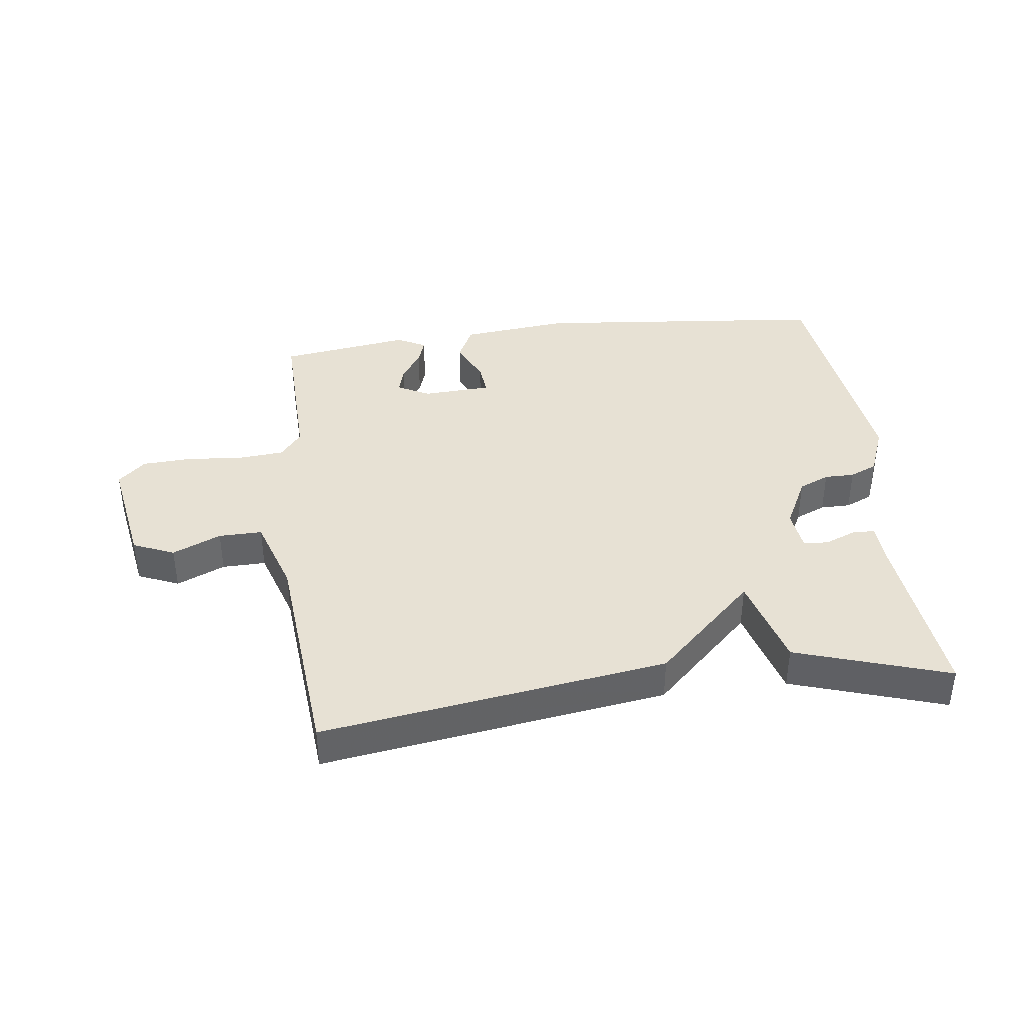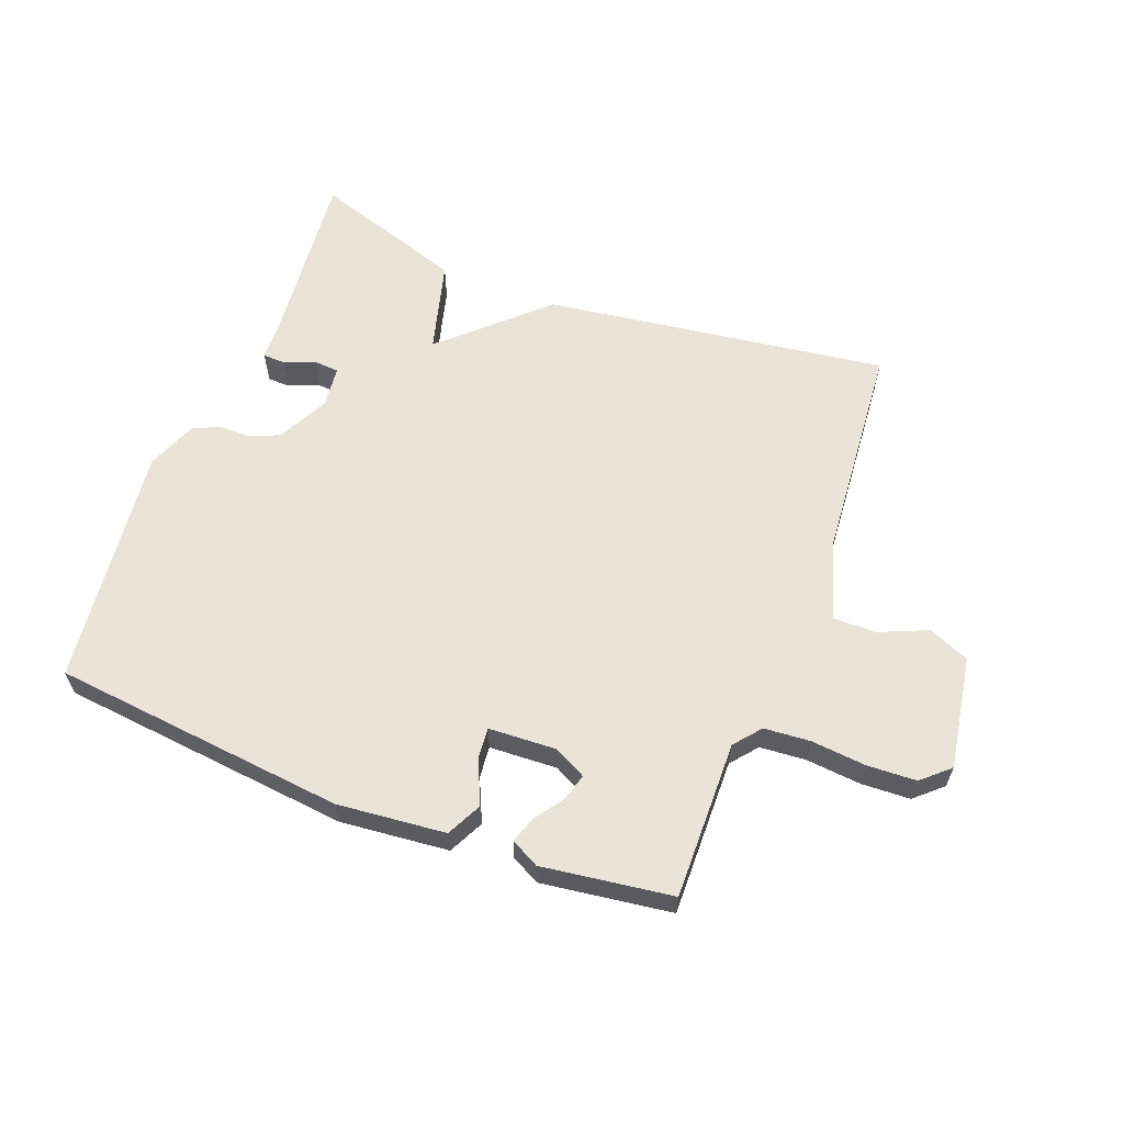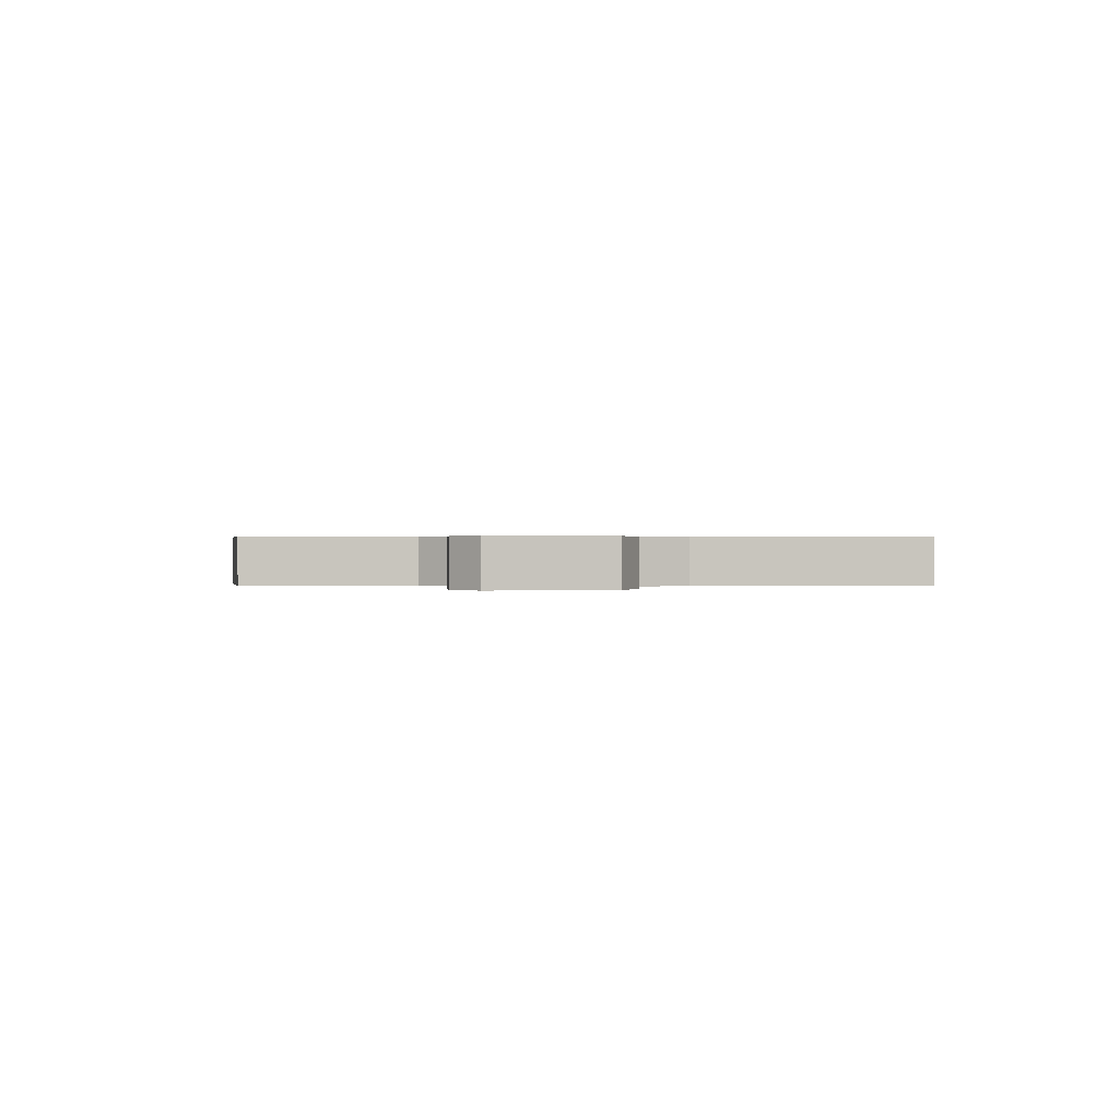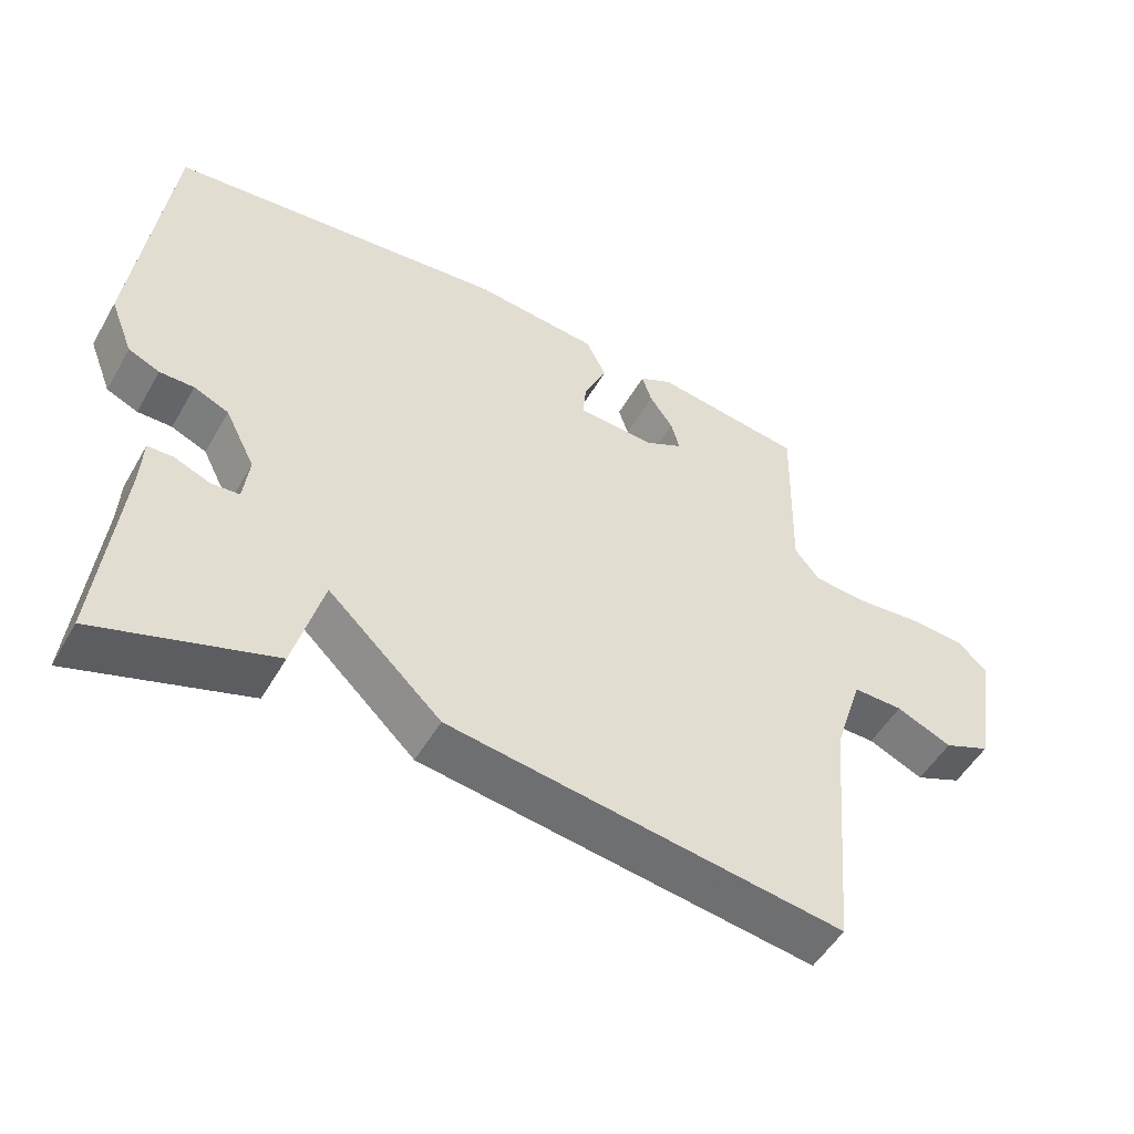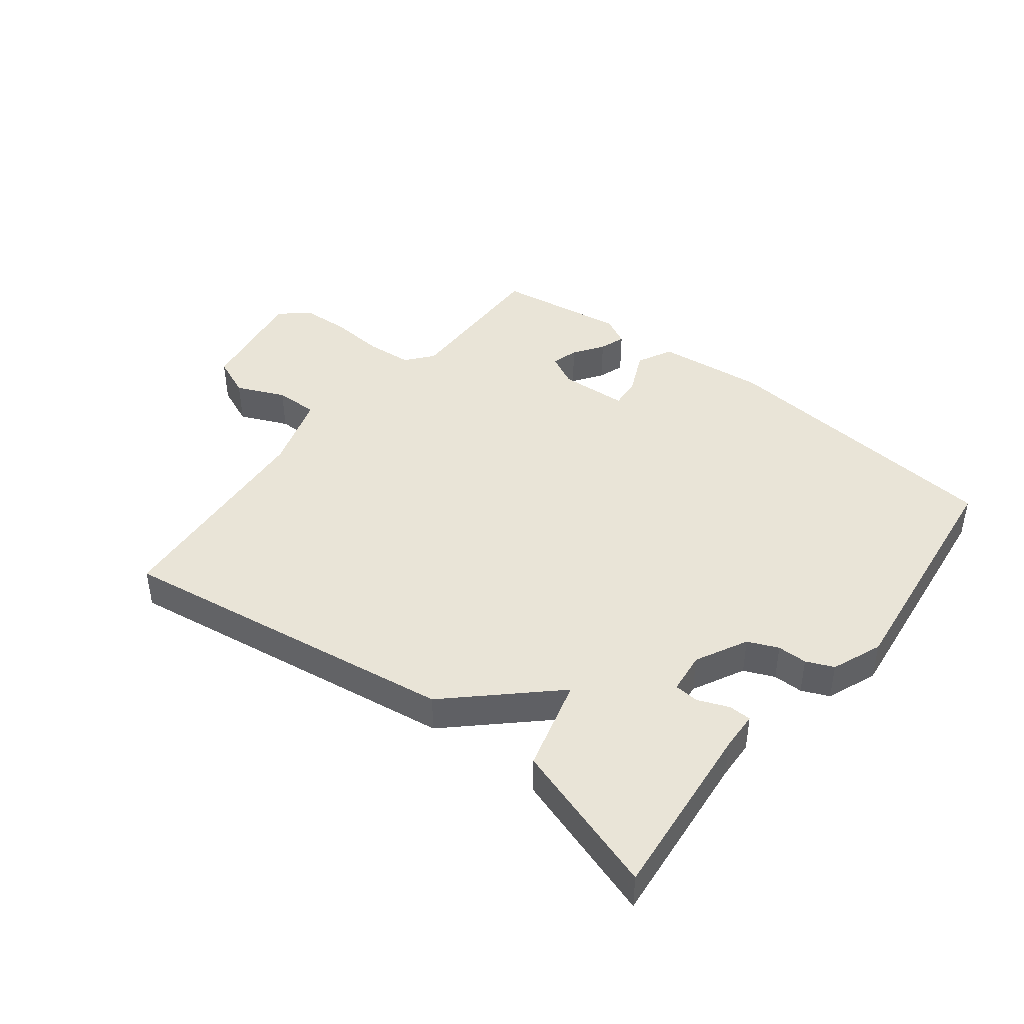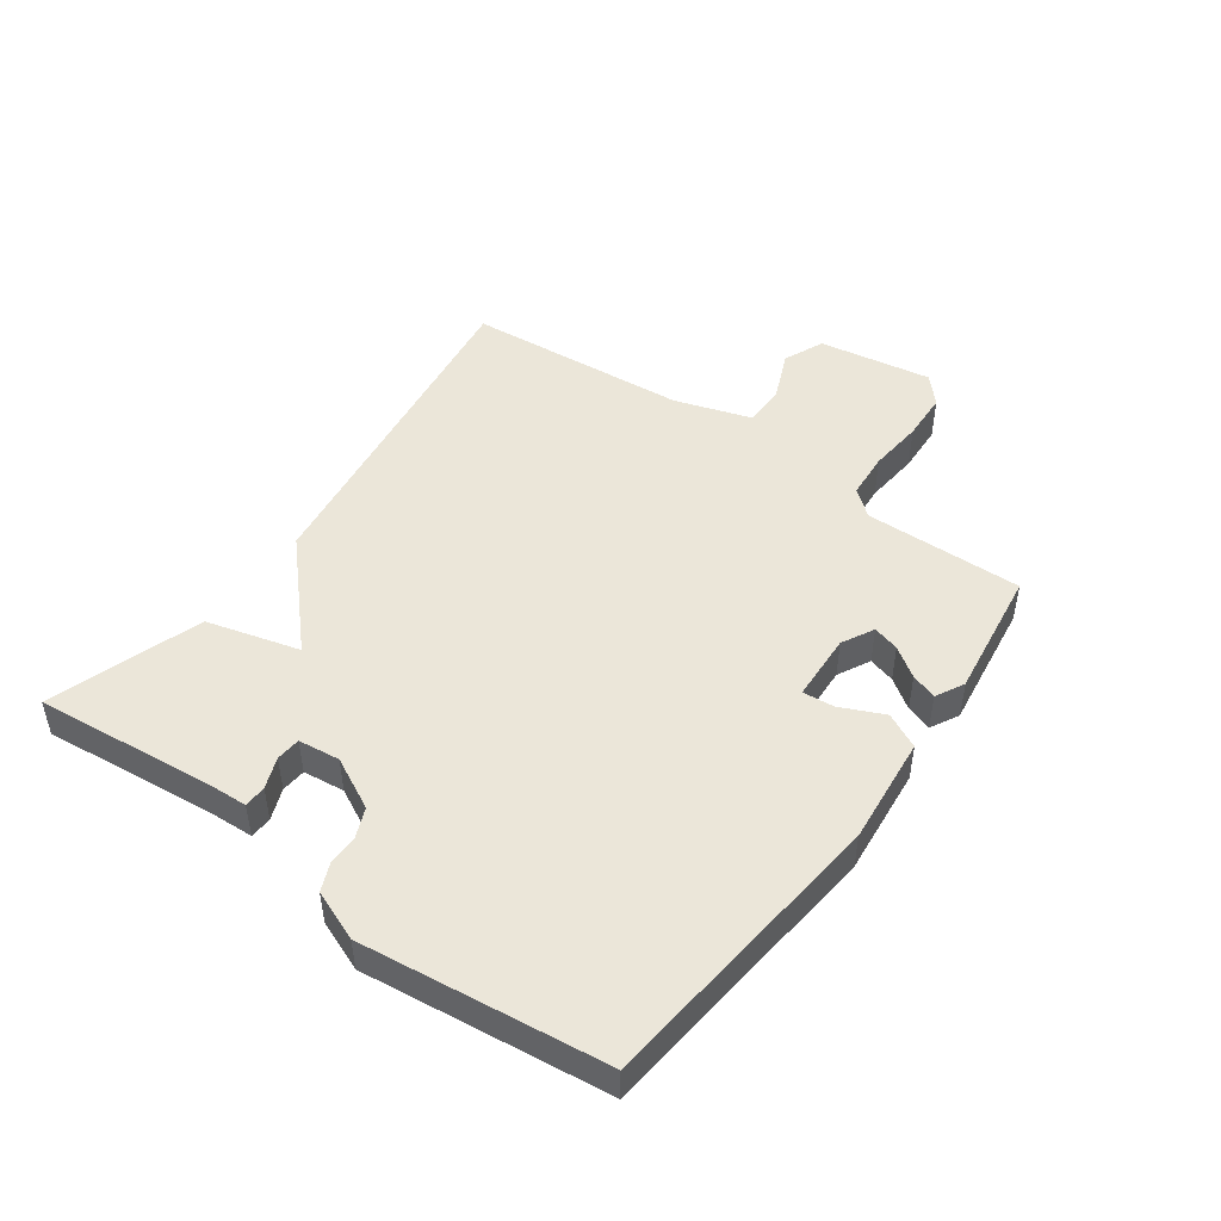
<metadata>
{"format":"obj","ext":"obj","renderer":"f3d","projection":"perspective","resolution":1024,"background":"white","views":[{"elev":39.6,"azim":172.7,"up":"+Y"},{"elev":60.8,"azim":21.2,"up":"+Y"},{"elev":0.4,"azim":87.1,"up":"+Y"},{"elev":-51.4,"azim":-29.2,"up":"+Z"},{"elev":43.2,"azim":-142.0,"up":"+Y"},{"elev":47.8,"azim":-54.0,"up":"+Y"}]}
</metadata>
<code>
v 0.5 0.07 -0.5
v -0.054 0.07 -0.42
v -0.213 0.07 -0.27
v -0.254 0.07 -0.42
v -0.5 0.07 -0.5
v -0.47 0.07 -0.21
v -0.467 0.07 -0.147
v -0.431 0.07 -0.146
v -0.381 0.07 -0.166
v -0.341 0.07 -0.163
v -0.333 0.07 -0.096
v -0.375 0.07 -0.013
v -0.424 0.07 0.008
v -0.472 0.07 0.008
v -0.516 0.07 0.027
v -0.548 0.07 0.108
v -0.5 0.07 0.5
v -0.025 0.07 0.548
v 0.15 0.07 0.53
v 0.178 0.07 0.473
v 0.146 0.07 0.403
v 0.141 0.07 0.352
v 0.251 0.07 0.346
v 0.303 0.07 0.373
v 0.291 0.07 0.416
v 0.258 0.07 0.464
v 0.244 0.07 0.506
v 0.29 0.07 0.53
v 0.5 0.07 0.5
v 0.494 0.07 0.244
v 0.529 0.07 0.201
v 0.604 0.07 0.195
v 0.693 0.07 0.203
v 0.772 0.07 0.199
v 0.816 0.07 0.159
v 0.785 0.07 -0.024
v 0.719 0.07 -0.052
v 0.641 0.07 -0.018
v 0.571 0.07 -0.017
v 0.531 0.07 -0.141
v 0.5 0 -0.5
v -0.054 0 -0.42
v -0.213 0 -0.27
v -0.254 0 -0.42
v -0.5 0 -0.5
v -0.47 0 -0.21
v -0.467 0 -0.147
v -0.431 0 -0.146
v -0.381 0 -0.166
v -0.341 0 -0.163
v -0.333 0 -0.096
v -0.375 0 -0.013
v -0.424 0 0.008
v -0.472 0 0.008
v -0.516 0 0.027
v -0.548 0 0.108
v -0.5 0 0.5
v -0.025 0 0.548
v 0.15 0 0.53
v 0.178 0 0.473
v 0.146 0 0.403
v 0.141 0 0.352
v 0.251 0 0.346
v 0.303 0 0.373
v 0.291 0 0.416
v 0.258 0 0.464
v 0.244 0 0.506
v 0.29 0 0.53
v 0.5 0 0.5
v 0.494 0 0.244
v 0.529 0 0.201
v 0.604 0 0.195
v 0.693 0 0.203
v 0.772 0 0.199
v 0.816 0 0.159
v 0.785 0 -0.024
v 0.719 0 -0.052
v 0.641 0 -0.018
v 0.571 0 -0.017
v 0.531 0 -0.141
f 36 37 38
f 35 36 38
f 34 35 38
f 33 34 38
f 32 33 38
f 31 32 38 39
f 30 31 39 40
f 28 29 30
f 27 28 30
f 26 27 30
f 25 26 30
f 24 25 30 40
f 19 20 21
f 18 19 21
f 17 18 21
f 16 17 21
f 15 16 21
f 14 15 21
f 13 14 21
f 12 13 21 22
f 11 12 22 23
f 6 7 8 9
f 6 9 10
f 5 6 10
f 4 5 10
f 3 4 10
f 1 2 3
f 40 1 3
f 24 40 3
f 23 24 3
f 11 23 3
f 3 10 11
f 78 77 76
f 78 76 75
f 78 75 74
f 78 74 73
f 78 73 72
f 79 78 72 71
f 80 79 71 70
f 70 69 68
f 70 68 67
f 70 67 66
f 70 66 65
f 80 70 65 64
f 61 60 59
f 61 59 58
f 61 58 57
f 61 57 56
f 61 56 55
f 61 55 54
f 61 54 53
f 62 61 53 52
f 63 62 52 51
f 49 48 47 46
f 50 49 46
f 50 46 45
f 50 45 44
f 50 44 43
f 43 42 41
f 43 41 80
f 43 80 64
f 43 64 63
f 43 63 51
f 51 50 43
f 1 41 42 2
f 2 42 43 3
f 3 43 44 4
f 4 44 45 5
f 5 45 46 6
f 6 46 47 7
f 7 47 48 8
f 8 48 49 9
f 9 49 50 10
f 10 50 51 11
f 11 51 52 12
f 12 52 53 13
f 13 53 54 14
f 14 54 55 15
f 15 55 56 16
f 16 56 57 17
f 17 57 58 18
f 18 58 59 19
f 19 59 60 20
f 20 60 61 21
f 21 61 62 22
f 22 62 63 23
f 23 63 64 24
f 24 64 65 25
f 25 65 66 26
f 26 66 67 27
f 27 67 68 28
f 28 68 69 29
f 29 69 70 30
f 30 70 71 31
f 31 71 72 32
f 32 72 73 33
f 33 73 74 34
f 34 74 75 35
f 35 75 76 36
f 36 76 77 37
f 37 77 78 38
f 38 78 79 39
f 39 79 80 40
f 40 80 41 1

</code>
